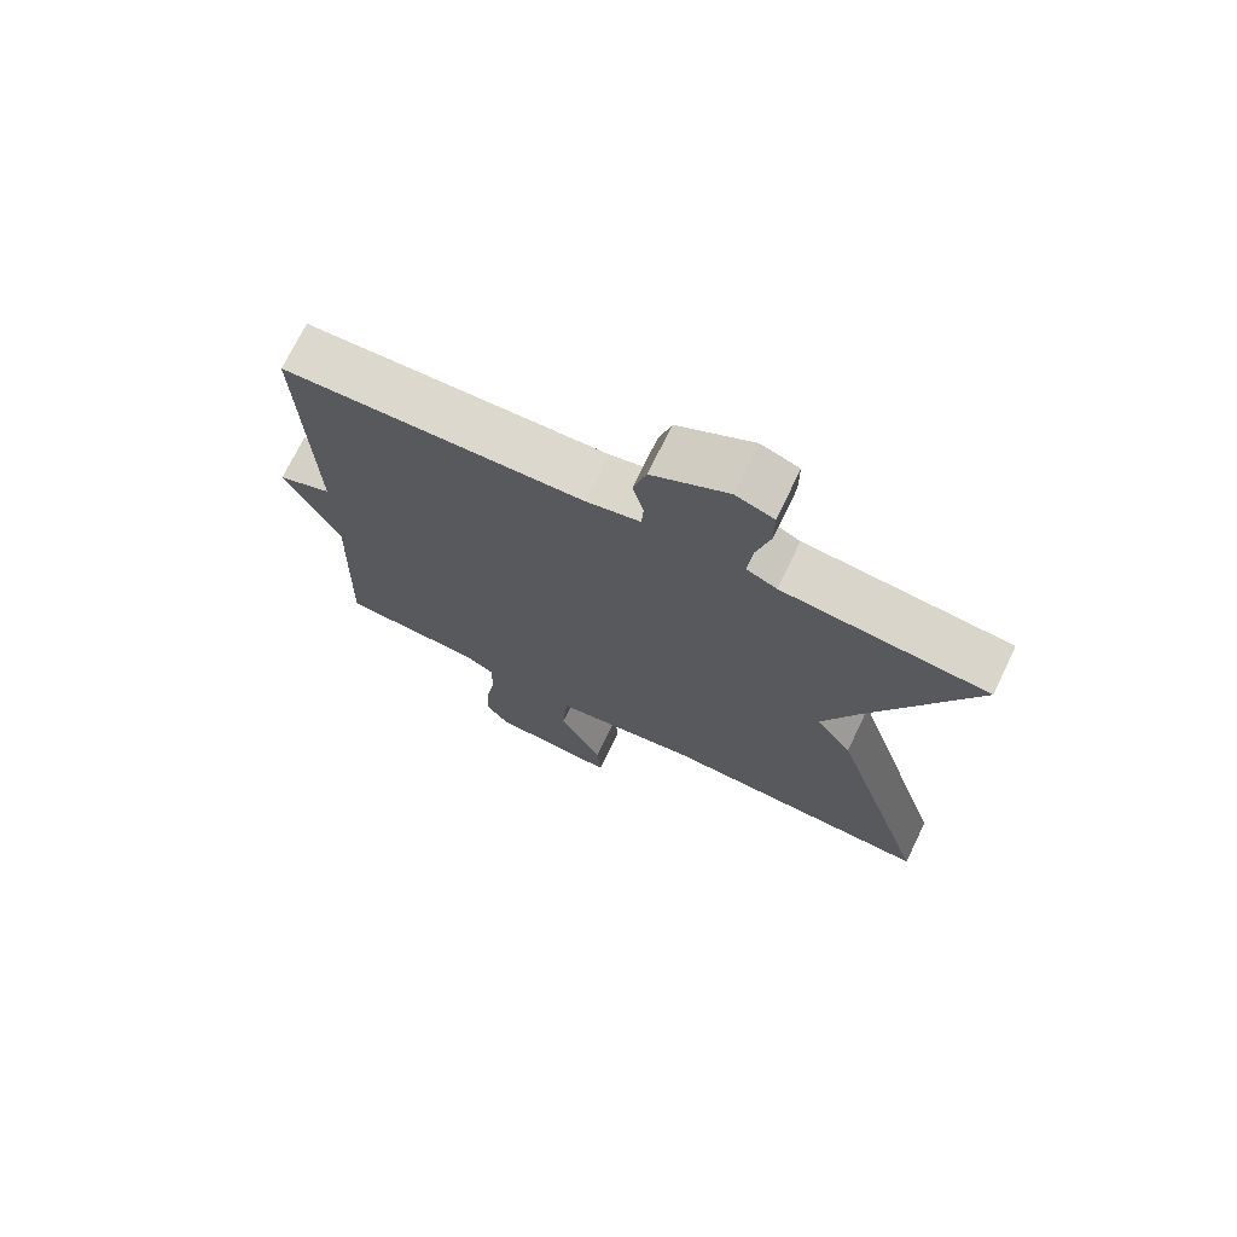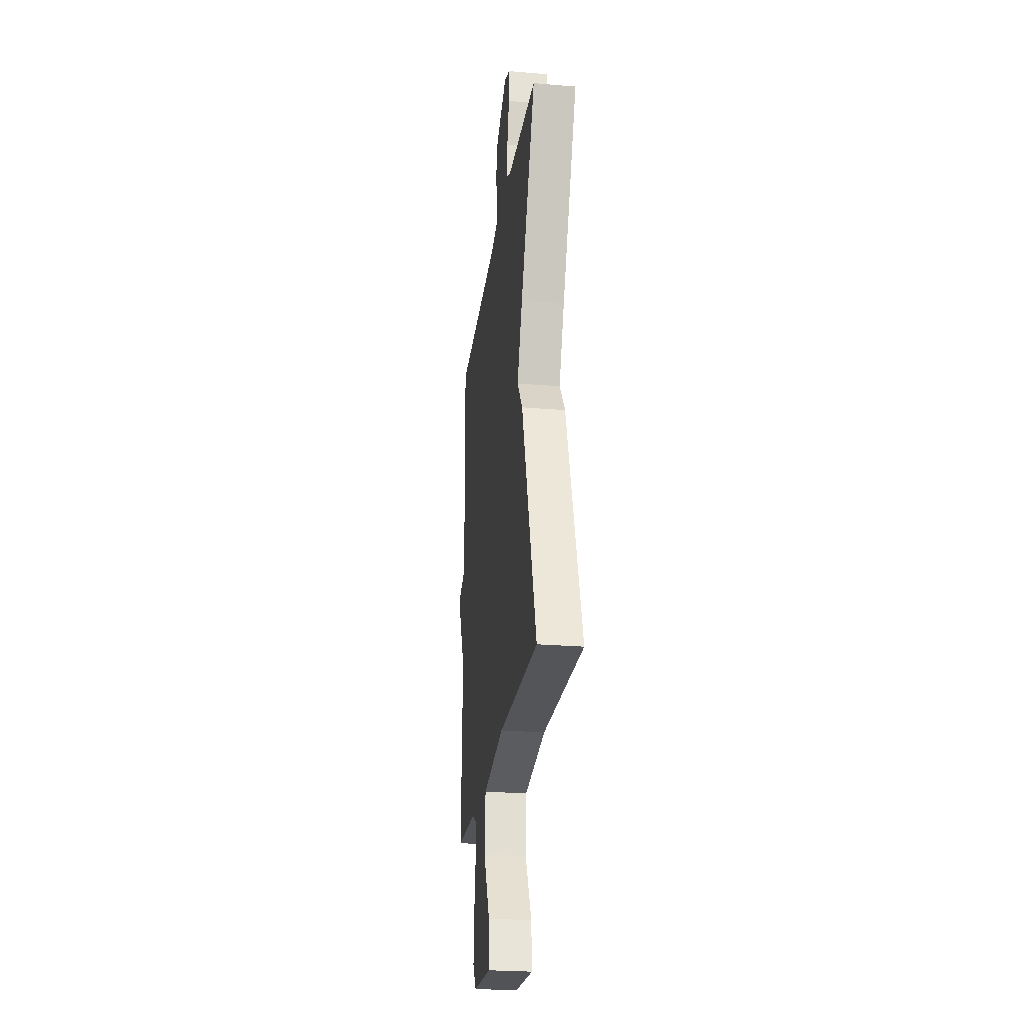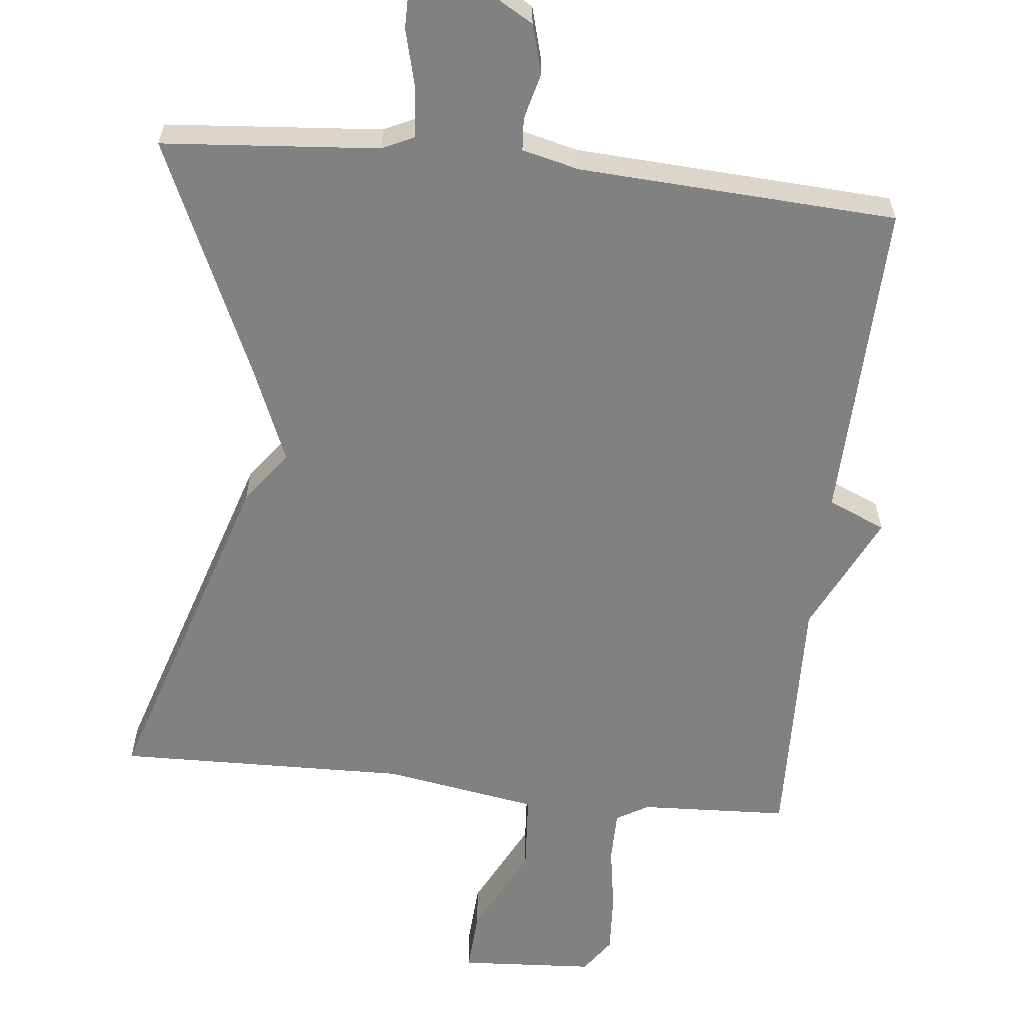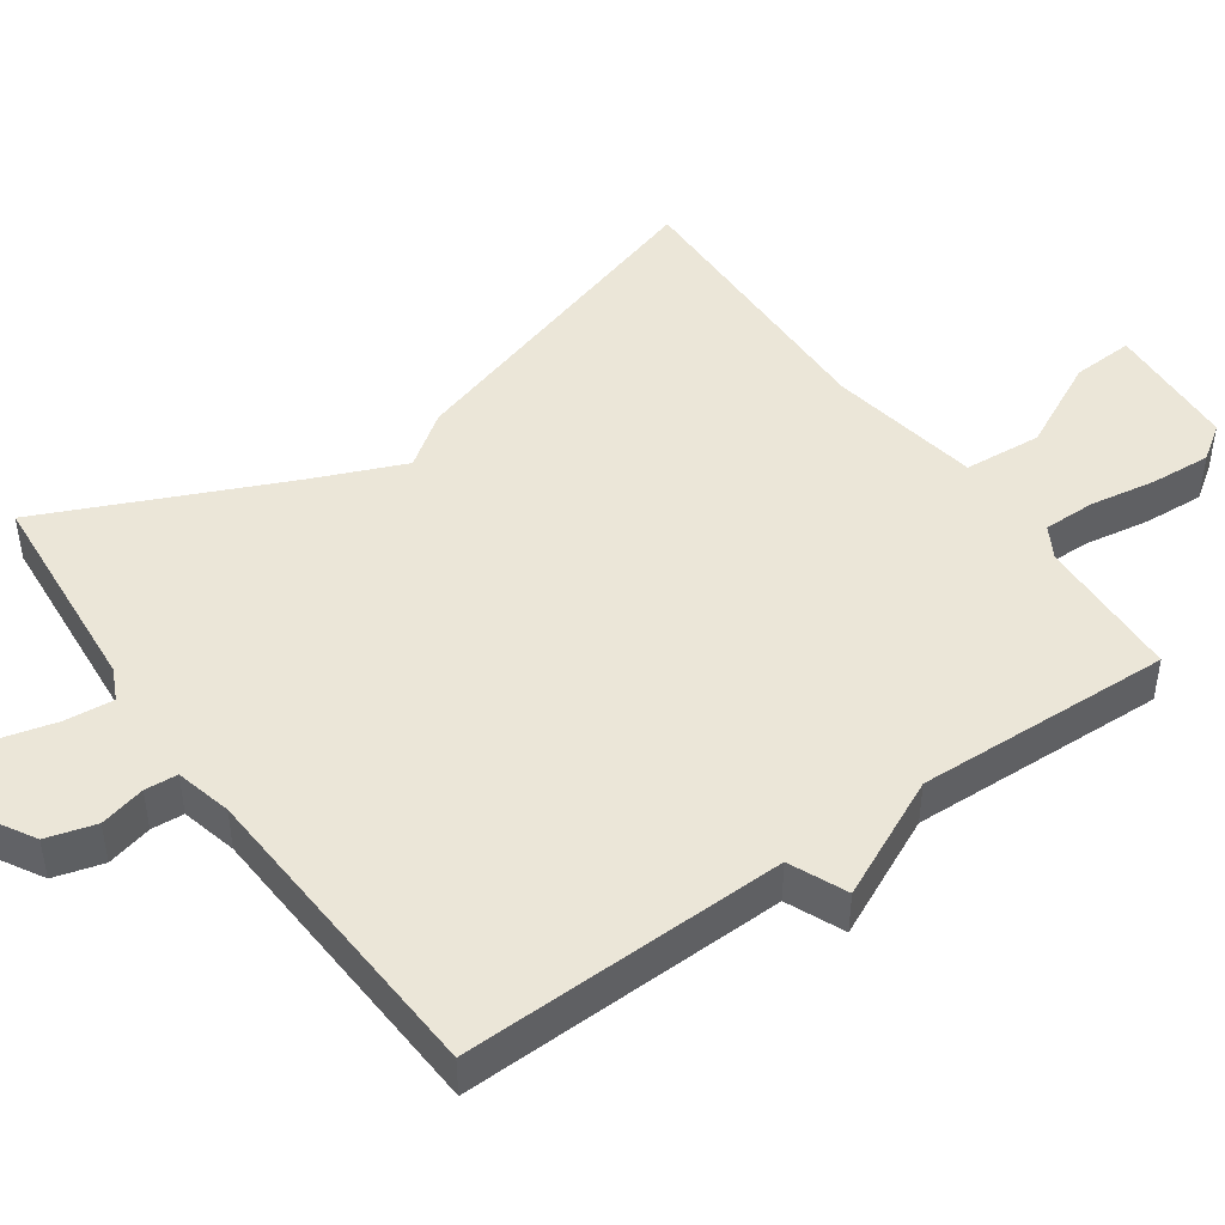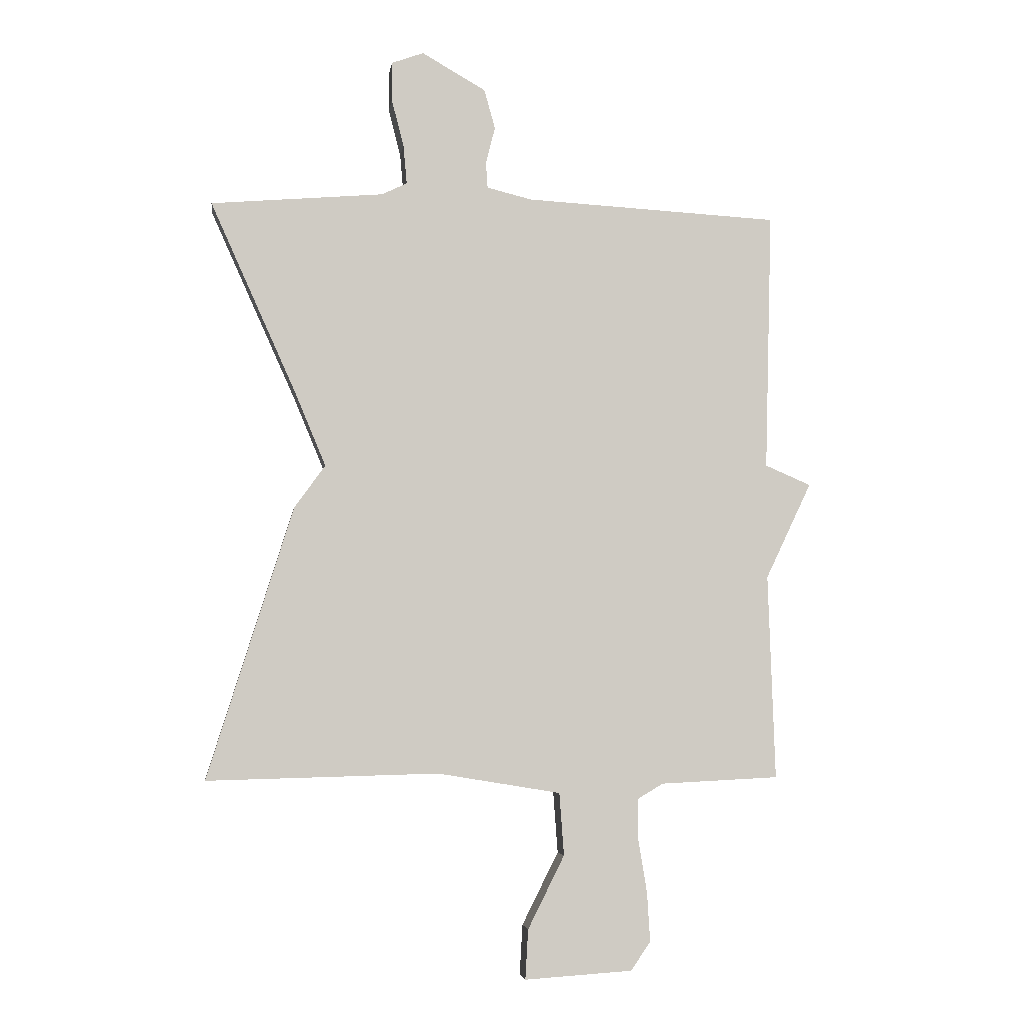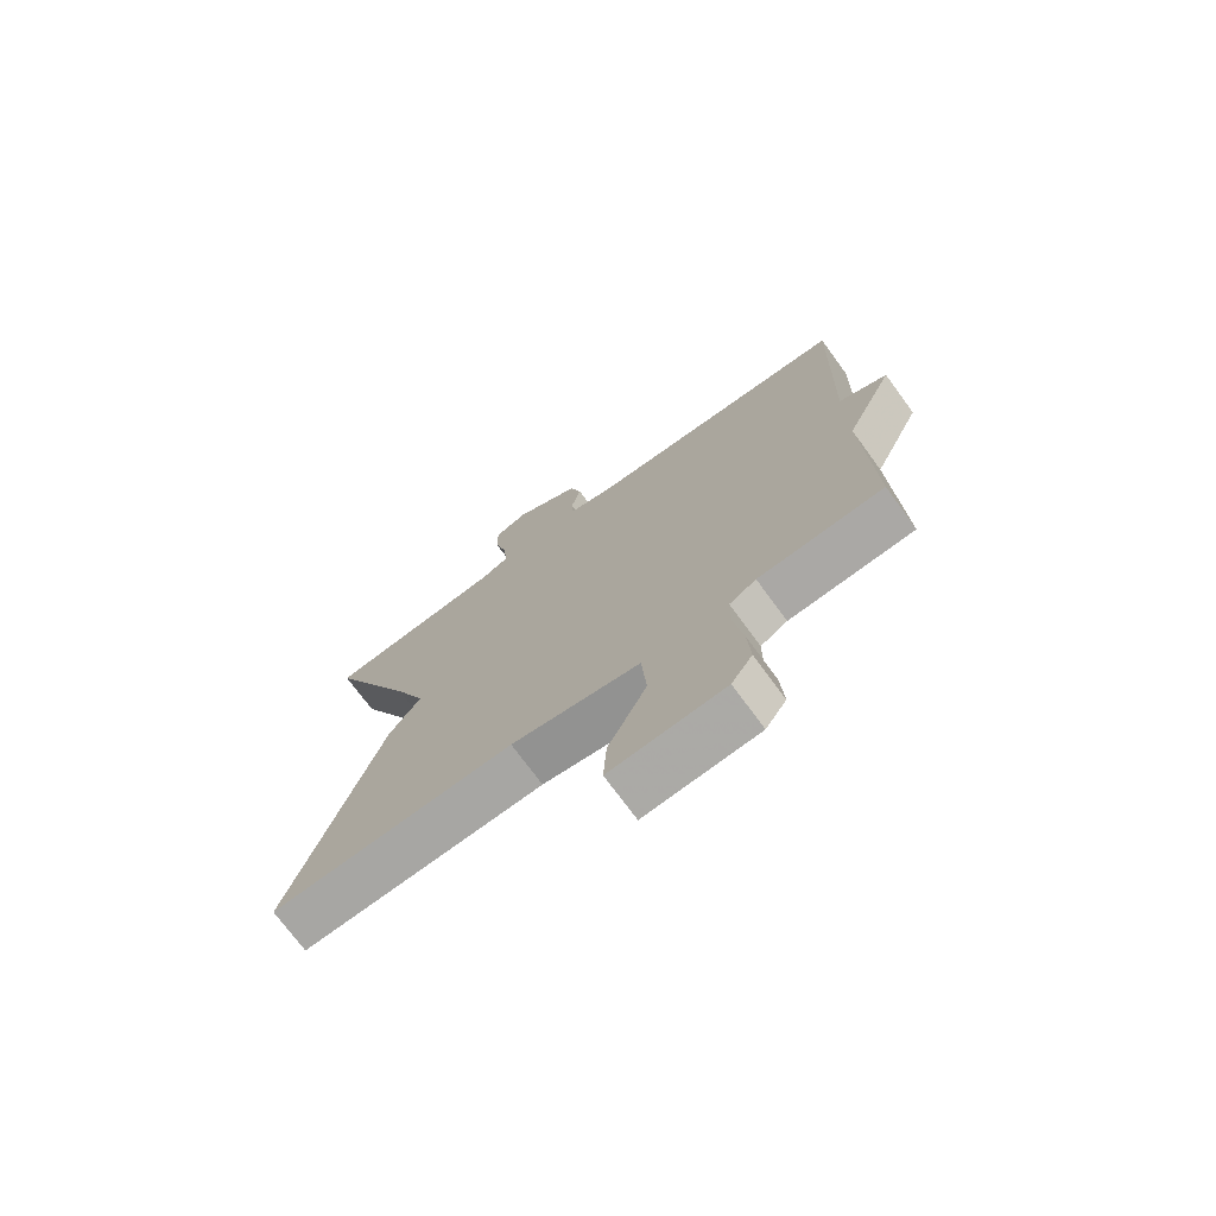
<metadata>
{"format":"obj","ext":"obj","renderer":"f3d","projection":"perspective","resolution":1024,"background":"white","views":[{"elev":72.7,"azim":-154.1,"up":"+Z"},{"elev":-25.6,"azim":-97.6,"up":"+Z"},{"elev":-60.5,"azim":-6.2,"up":"+Y"},{"elev":46.1,"azim":54.8,"up":"+Y"},{"elev":-4.5,"azim":-7.8,"up":"+Z"},{"elev":-73.2,"azim":36.2,"up":"+Z"}]}
</metadata>
<code>
v -0.5 0.07 -0.5
v -0.352 0.07 -0.03
v -0.299 0.07 0.043
v -0.352 0.07 0.17
v -0.5 0.07 0.5
v -0.203 0.07 0.525
v -0.159 0.07 0.546
v -0.165 0.07 0.613
v -0.186 0.07 0.695
v -0.186 0.07 0.762
v -0.131 0.07 0.782
v -0.021 0.07 0.719
v -0.002 0.07 0.651
v -0.018 0.07 0.588
v -0.015 0.07 0.543
v 0.063 0.07 0.524
v 0.5 0.07 0.5
v 0.488 0.07 0.054
v 0.567 0.07 0.02
v 0.488 0.07 -0.146
v 0.5 0.07 -0.5
v 0.296 0.07 -0.51
v 0.252 0.07 -0.536
v 0.252 0.07 -0.608
v 0.267 0.07 -0.7
v 0.272 0.07 -0.784
v 0.238 0.07 -0.833
v 0.052 0.07 -0.845
v 0.057 0.07 -0.759
v 0.12 0.07 -0.633
v 0.112 0.07 -0.525
v -0.1 0.07 -0.49
v -0.5 0 -0.5
v -0.352 0 -0.03
v -0.299 0 0.043
v -0.352 0 0.17
v -0.5 0 0.5
v -0.203 0 0.525
v -0.159 0 0.546
v -0.165 0 0.613
v -0.186 0 0.695
v -0.186 0 0.762
v -0.131 0 0.782
v -0.021 0 0.719
v -0.002 0 0.651
v -0.018 0 0.588
v -0.015 0 0.543
v 0.063 0 0.524
v 0.5 0 0.5
v 0.488 0 0.054
v 0.567 0 0.02
v 0.488 0 -0.146
v 0.5 0 -0.5
v 0.296 0 -0.51
v 0.252 0 -0.536
v 0.252 0 -0.608
v 0.267 0 -0.7
v 0.272 0 -0.784
v 0.238 0 -0.833
v 0.052 0 -0.845
v 0.057 0 -0.759
v 0.12 0 -0.633
v 0.112 0 -0.525
v -0.1 0 -0.49
f 28 29 30
f 27 28 30
f 26 27 30
f 25 26 30
f 24 25 30
f 23 24 30 31
f 22 23 31 32
f 20 21 22 32
f 1 2 3
f 32 1 3
f 20 32 3
f 19 20 3
f 18 19 3
f 12 13 14
f 11 12 14
f 10 11 14
f 9 10 14
f 8 9 14
f 7 8 14 15
f 6 7 15 16
f 16 17 18
f 6 16 18
f 5 6 18
f 4 5 18
f 3 4 18
f 62 61 60
f 62 60 59
f 62 59 58
f 62 58 57
f 62 57 56
f 63 62 56 55
f 64 63 55 54
f 64 54 53 52
f 35 34 33
f 35 33 64
f 35 64 52
f 35 52 51
f 35 51 50
f 46 45 44
f 46 44 43
f 46 43 42
f 46 42 41
f 46 41 40
f 47 46 40 39
f 48 47 39 38
f 50 49 48
f 50 48 38
f 50 38 37
f 50 37 36
f 50 36 35
f 1 33 34 2
f 2 34 35 3
f 3 35 36 4
f 4 36 37 5
f 5 37 38 6
f 6 38 39 7
f 7 39 40 8
f 8 40 41 9
f 9 41 42 10
f 10 42 43 11
f 11 43 44 12
f 12 44 45 13
f 13 45 46 14
f 14 46 47 15
f 15 47 48 16
f 16 48 49 17
f 17 49 50 18
f 18 50 51 19
f 19 51 52 20
f 20 52 53 21
f 21 53 54 22
f 22 54 55 23
f 23 55 56 24
f 24 56 57 25
f 25 57 58 26
f 26 58 59 27
f 27 59 60 28
f 28 60 61 29
f 29 61 62 30
f 30 62 63 31
f 31 63 64 32
f 32 64 33 1

</code>
